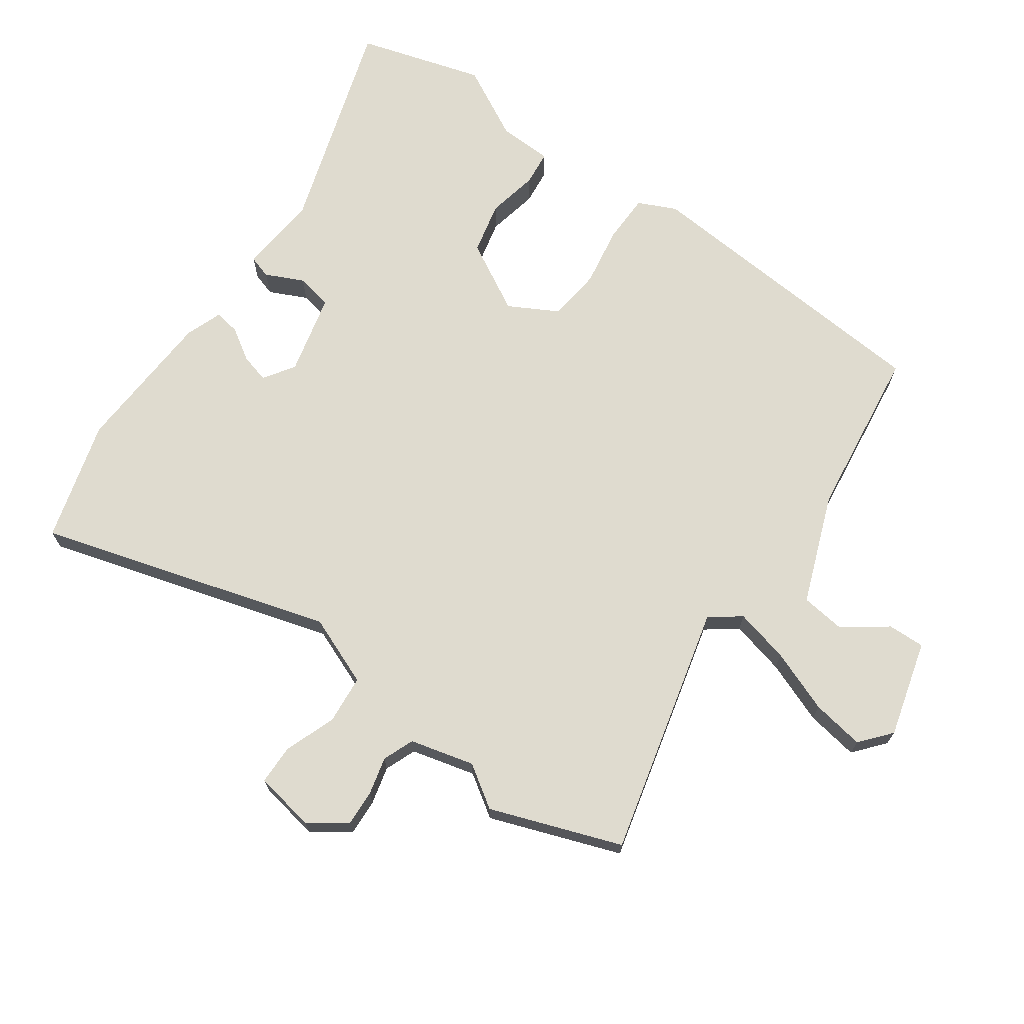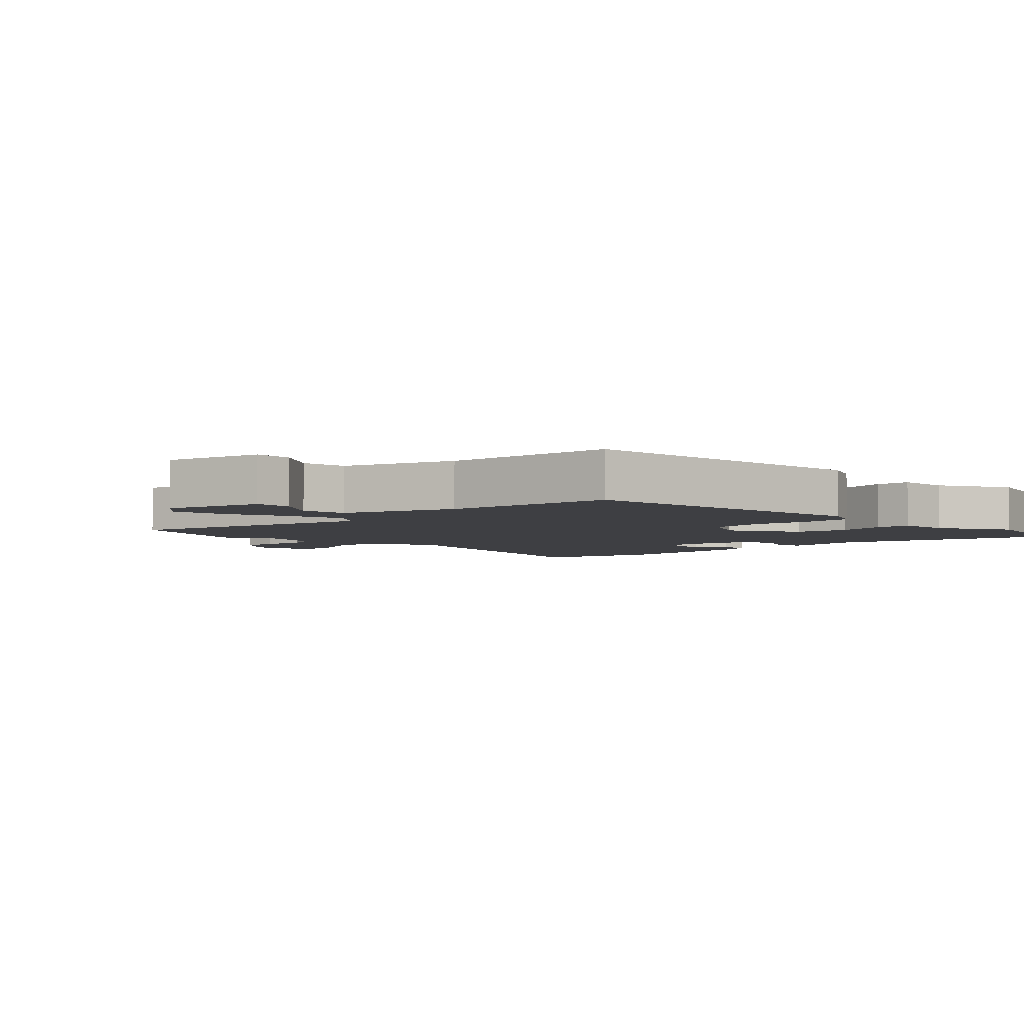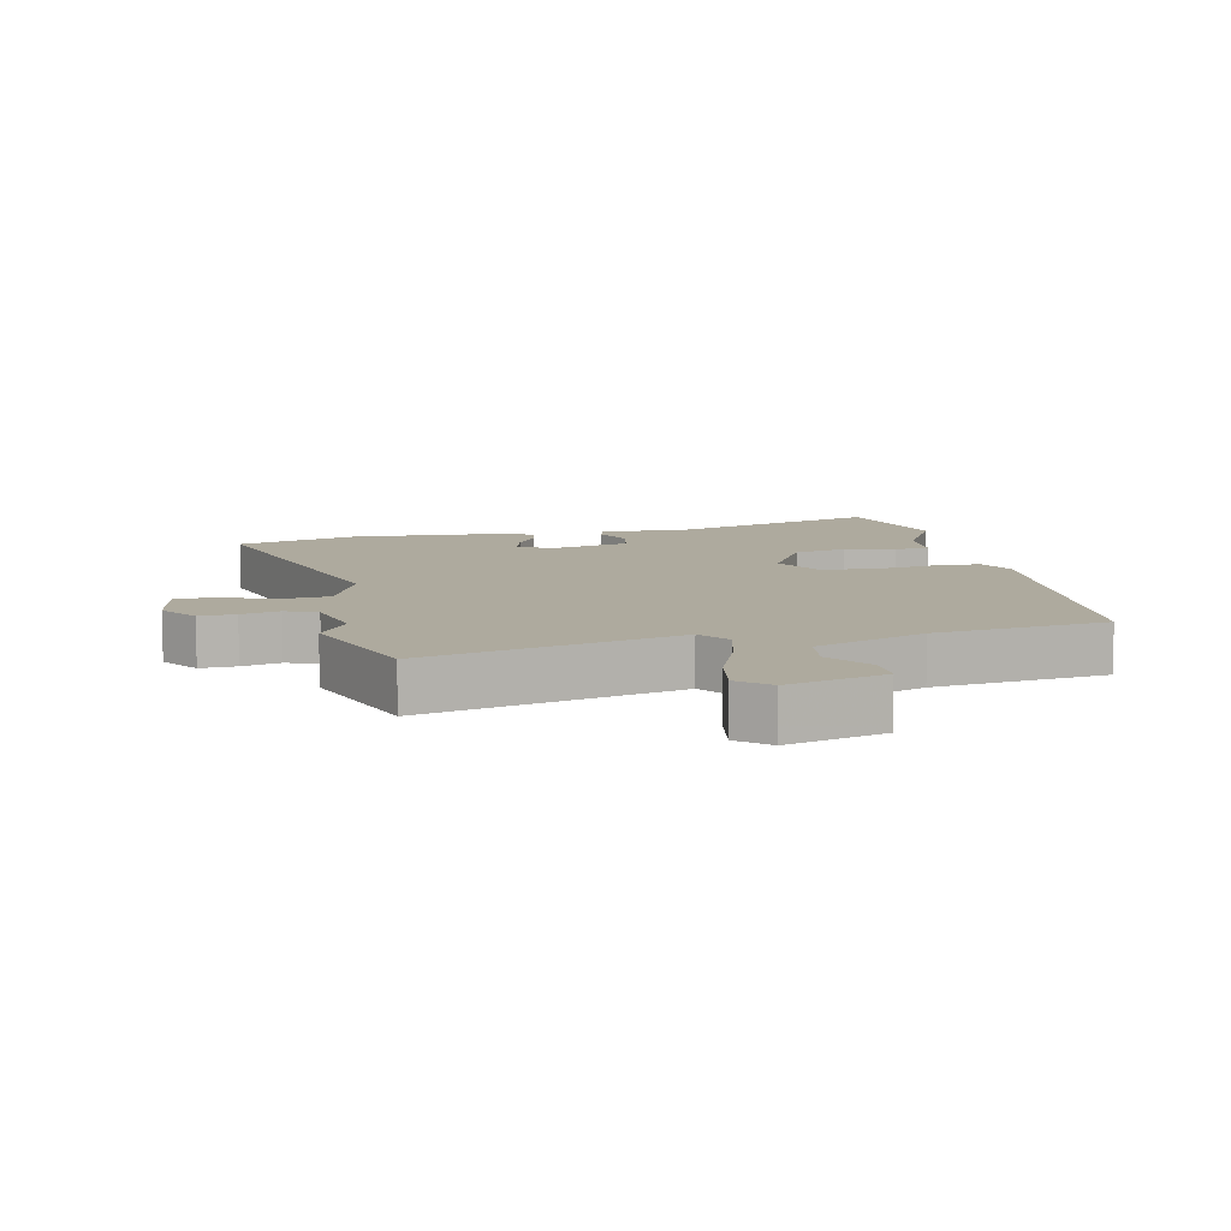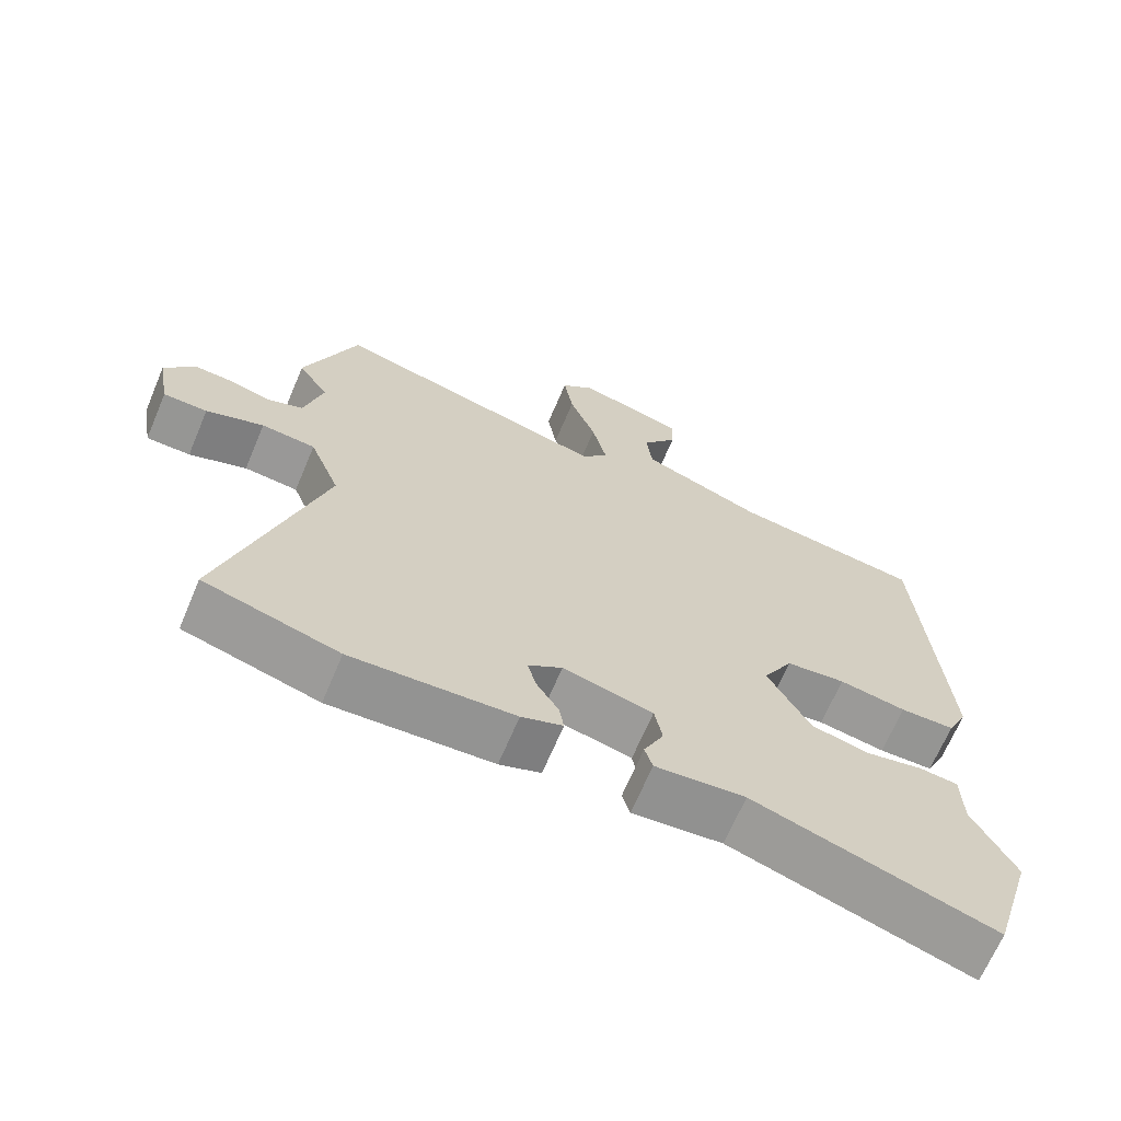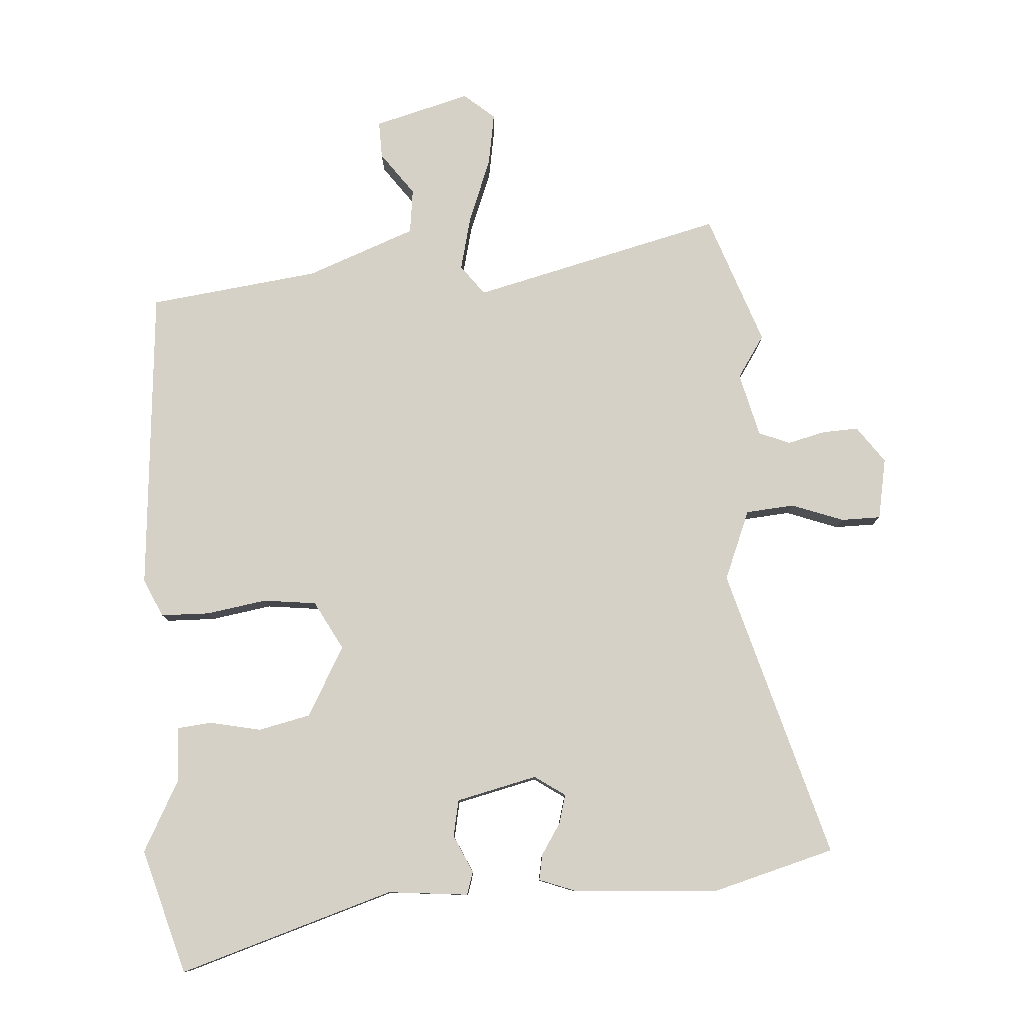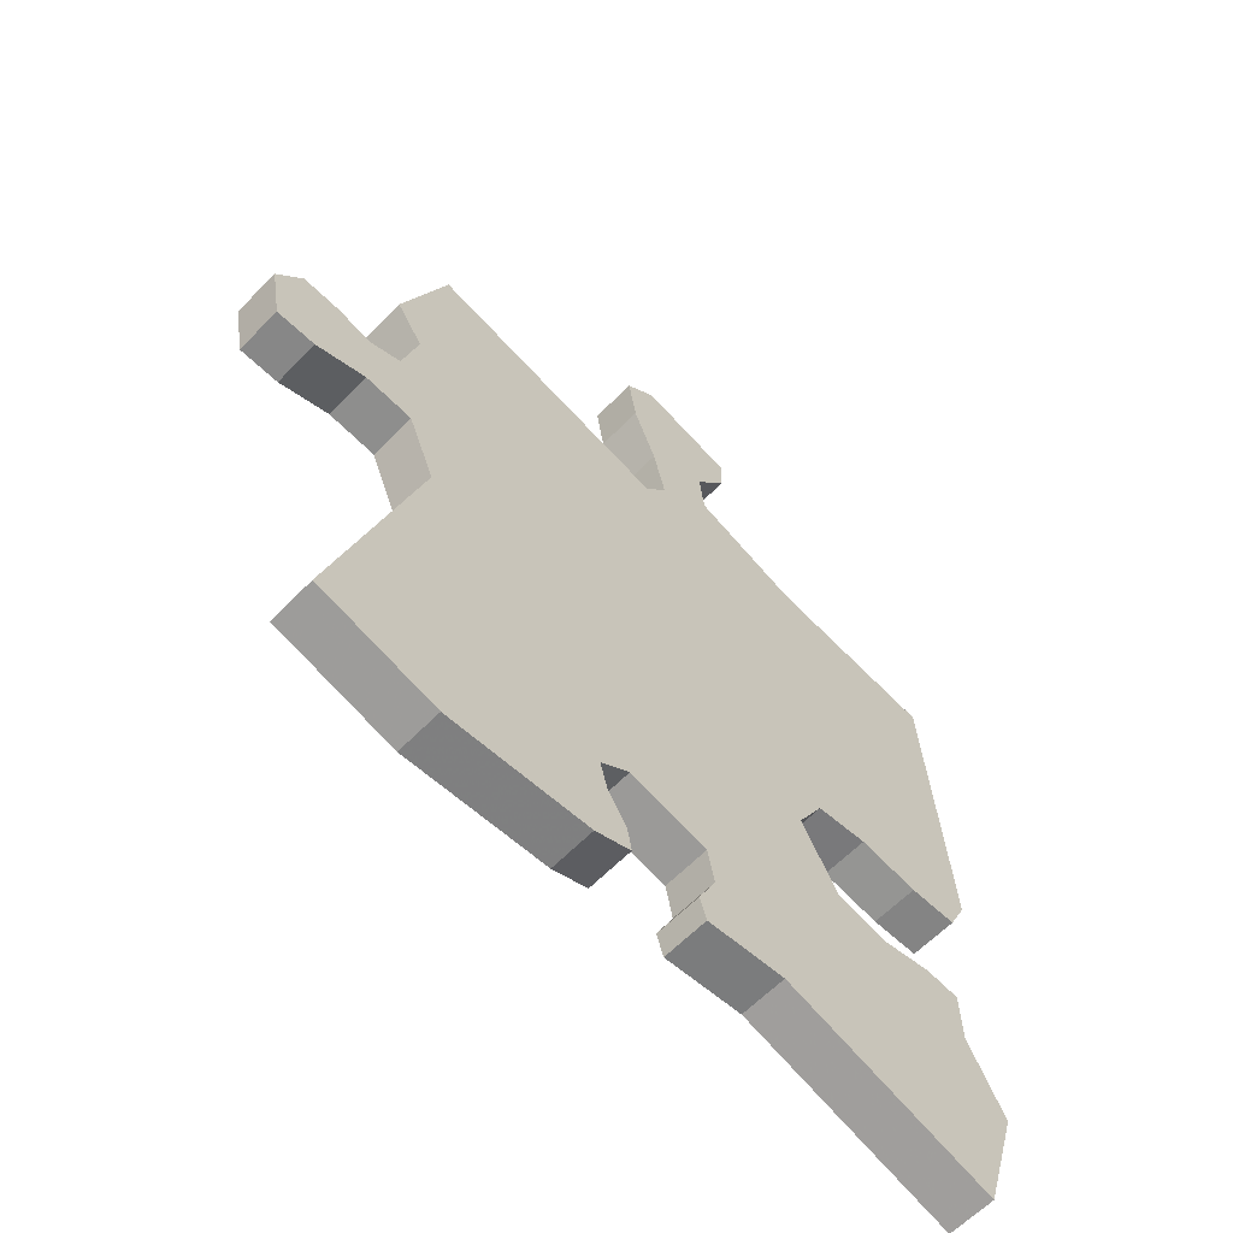
<metadata>
{"format":"obj","ext":"obj","renderer":"f3d","projection":"perspective","resolution":1024,"background":"white","views":[{"elev":70.3,"azim":-54.4,"up":"+Y"},{"elev":-4.3,"azim":45.8,"up":"+Y"},{"elev":9.3,"azim":-11.5,"up":"+Y"},{"elev":-67.5,"azim":-22.9,"up":"+Z"},{"elev":79.7,"azim":176.8,"up":"+Y"},{"elev":-61.8,"azim":-44.0,"up":"+Z"}]}
</metadata>
<code>
v -0.398 0.07 -0.529
v -0.587 0.07 -0.475
v -0.451 0.07 -0.02
v -0.494 0.07 0.089
v -0.57 0.07 0.096
v -0.651 0.07 0.067
v -0.713 0.07 0.068
v -0.73 0.07 0.164
v -0.688 0.07 0.221
v -0.632 0.07 0.218
v -0.573 0.07 0.203
v -0.524 0.07 0.222
v -0.498 0.07 0.322
v -0.541 0.07 0.388
v -0.466 0.07 0.592
v -0.075 0.07 0.492
v -0.039 0.07 0.539
v -0.059 0.07 0.625
v -0.096 0.07 0.723
v -0.109 0.07 0.805
v -0.061 0.07 0.845
v 0.089 0.07 0.803
v 0.087 0.07 0.745
v 0.037 0.07 0.678
v 0.045 0.07 0.608
v 0.215 0.07 0.542
v 0.481 0.07 0.506
v 0.514 0.07 0.029
v 0.486 0.07 -0.03
v 0.41 0.07 -0.031
v 0.316 0.07 -0.015
v 0.233 0.07 -0.024
v 0.191 0.07 -0.1
v 0.25 0.07 -0.209
v 0.331 0.07 -0.228
v 0.411 0.07 -0.212
v 0.465 0.07 -0.218
v 0.467 0.07 -0.302
v 0.526 0.07 -0.415
v 0.467 0.07 -0.61
v 0.132 0.07 -0.502
v 0.006 0.07 -0.513
v -0.005 0.07 -0.477
v 0.023 0.07 -0.418
v 0.012 0.07 -0.361
v -0.114 0.07 -0.33
v -0.162 0.07 -0.362
v -0.15 0.07 -0.407
v -0.119 0.07 -0.456
v -0.112 0.07 -0.496
v -0.17 0.07 -0.517
v -0.398 0 -0.529
v -0.587 0 -0.475
v -0.451 0 -0.02
v -0.494 0 0.089
v -0.57 0 0.096
v -0.651 0 0.067
v -0.713 0 0.068
v -0.73 0 0.164
v -0.688 0 0.221
v -0.632 0 0.218
v -0.573 0 0.203
v -0.524 0 0.222
v -0.498 0 0.322
v -0.541 0 0.388
v -0.466 0 0.592
v -0.075 0 0.492
v -0.039 0 0.539
v -0.059 0 0.625
v -0.096 0 0.723
v -0.109 0 0.805
v -0.061 0 0.845
v 0.089 0 0.803
v 0.087 0 0.745
v 0.037 0 0.678
v 0.045 0 0.608
v 0.215 0 0.542
v 0.481 0 0.506
v 0.514 0 0.029
v 0.486 0 -0.03
v 0.41 0 -0.031
v 0.316 0 -0.015
v 0.233 0 -0.024
v 0.191 0 -0.1
v 0.25 0 -0.209
v 0.331 0 -0.228
v 0.411 0 -0.212
v 0.465 0 -0.218
v 0.467 0 -0.302
v 0.526 0 -0.415
v 0.467 0 -0.61
v 0.132 0 -0.502
v 0.006 0 -0.513
v -0.005 0 -0.477
v 0.023 0 -0.418
v 0.012 0 -0.361
v -0.114 0 -0.33
v -0.162 0 -0.362
v -0.15 0 -0.407
v -0.119 0 -0.456
v -0.112 0 -0.496
v -0.17 0 -0.517
f 48 49 50 51
f 47 48 51 1
f 41 42 43 44
f 41 44 45
f 38 39 40 41
f 38 41 45
f 35 36 37 38
f 34 35 38 45
f 33 34 45 46
f 28 29 30 31
f 26 27 28 31
f 25 26 31 32
f 21 22 23 24
f 21 24 25
f 18 19 20 21
f 17 18 21 25
f 16 17 25 32
f 13 14 15 16
f 12 13 16 32
f 8 9 10 11
f 6 7 8 11
f 5 6 11 12
f 4 5 12
f 3 4 12 32
f 47 1 2 3
f 33 46 47
f 3 32 33 47
f 102 101 100 99
f 52 102 99 98
f 95 94 93 92
f 96 95 92
f 92 91 90 89
f 96 92 89
f 89 88 87 86
f 96 89 86 85
f 97 96 85 84
f 82 81 80 79
f 82 79 78 77
f 83 82 77 76
f 75 74 73 72
f 76 75 72
f 72 71 70 69
f 76 72 69 68
f 83 76 68 67
f 67 66 65 64
f 83 67 64 63
f 62 61 60 59
f 62 59 58 57
f 63 62 57 56
f 63 56 55
f 83 63 55 54
f 54 53 52 98
f 98 97 84
f 98 84 83 54
f 1 52 53 2
f 2 53 54 3
f 3 54 55 4
f 4 55 56 5
f 5 56 57 6
f 6 57 58 7
f 7 58 59 8
f 8 59 60 9
f 9 60 61 10
f 10 61 62 11
f 11 62 63 12
f 12 63 64 13
f 13 64 65 14
f 14 65 66 15
f 15 66 67 16
f 16 67 68 17
f 17 68 69 18
f 18 69 70 19
f 19 70 71 20
f 20 71 72 21
f 21 72 73 22
f 22 73 74 23
f 23 74 75 24
f 24 75 76 25
f 25 76 77 26
f 26 77 78 27
f 27 78 79 28
f 28 79 80 29
f 29 80 81 30
f 30 81 82 31
f 31 82 83 32
f 32 83 84 33
f 33 84 85 34
f 34 85 86 35
f 35 86 87 36
f 36 87 88 37
f 37 88 89 38
f 38 89 90 39
f 39 90 91 40
f 40 91 92 41
f 41 92 93 42
f 42 93 94 43
f 43 94 95 44
f 44 95 96 45
f 45 96 97 46
f 46 97 98 47
f 47 98 99 48
f 48 99 100 49
f 49 100 101 50
f 50 101 102 51
f 51 102 52 1

</code>
